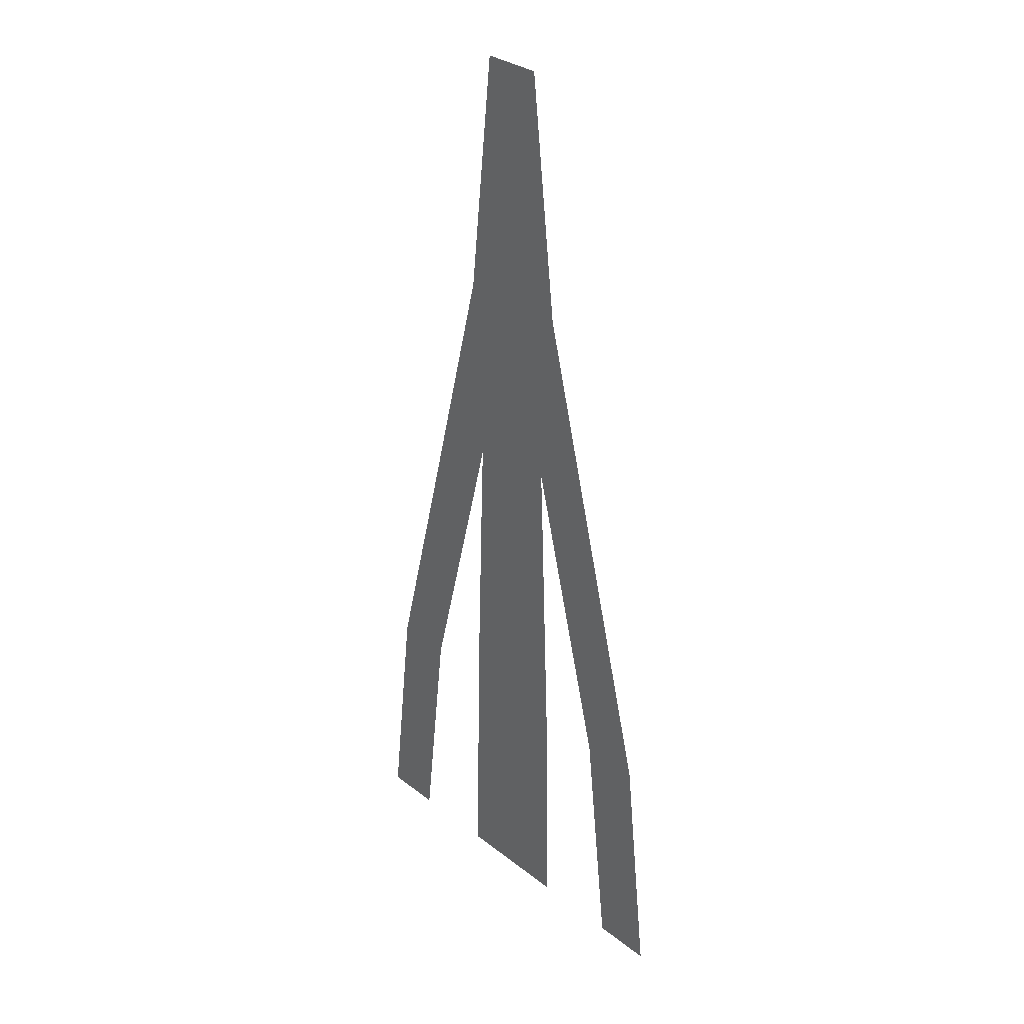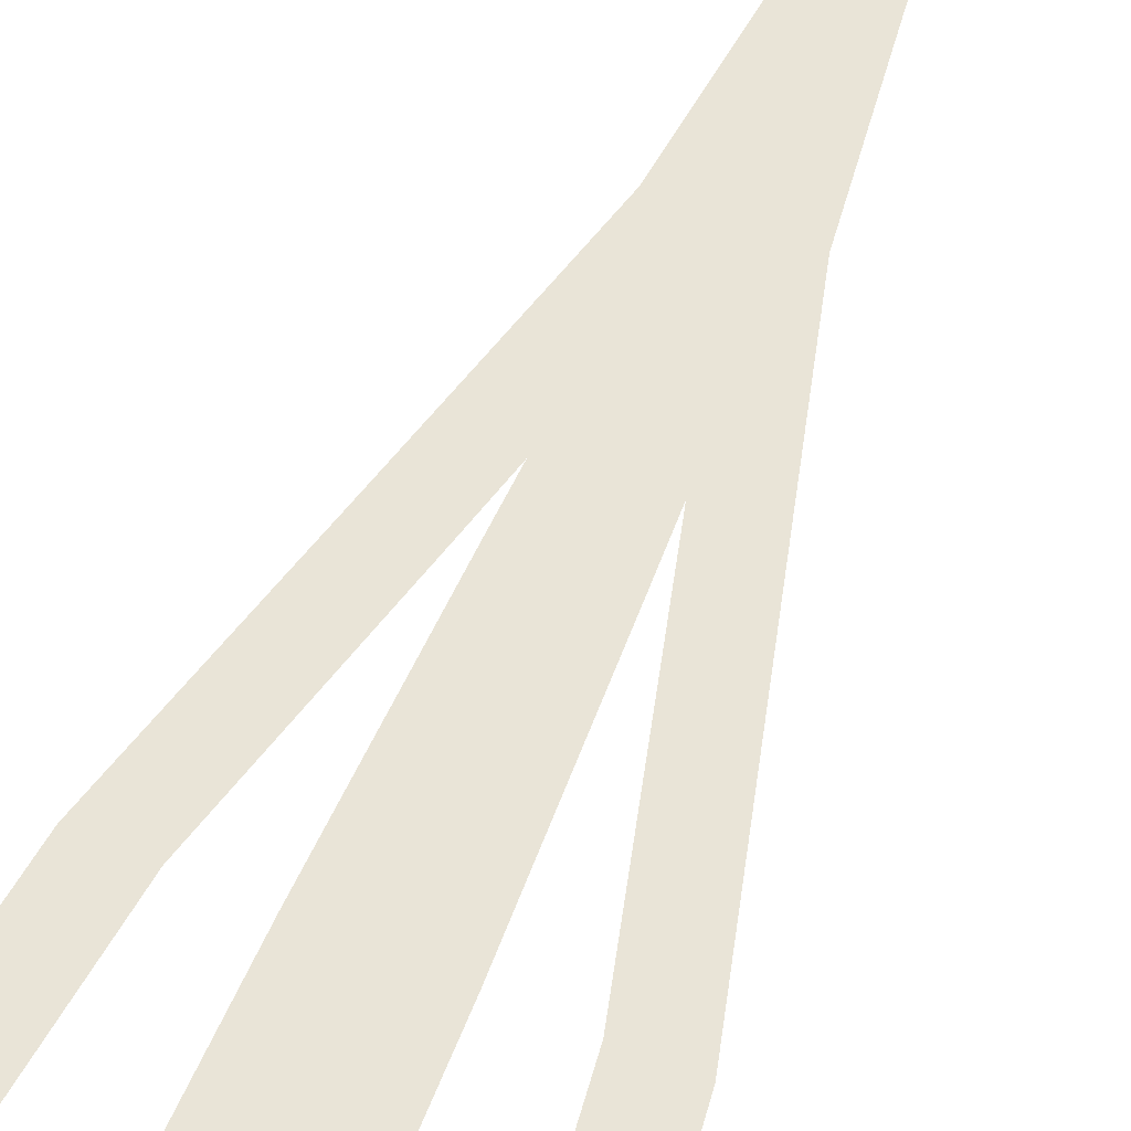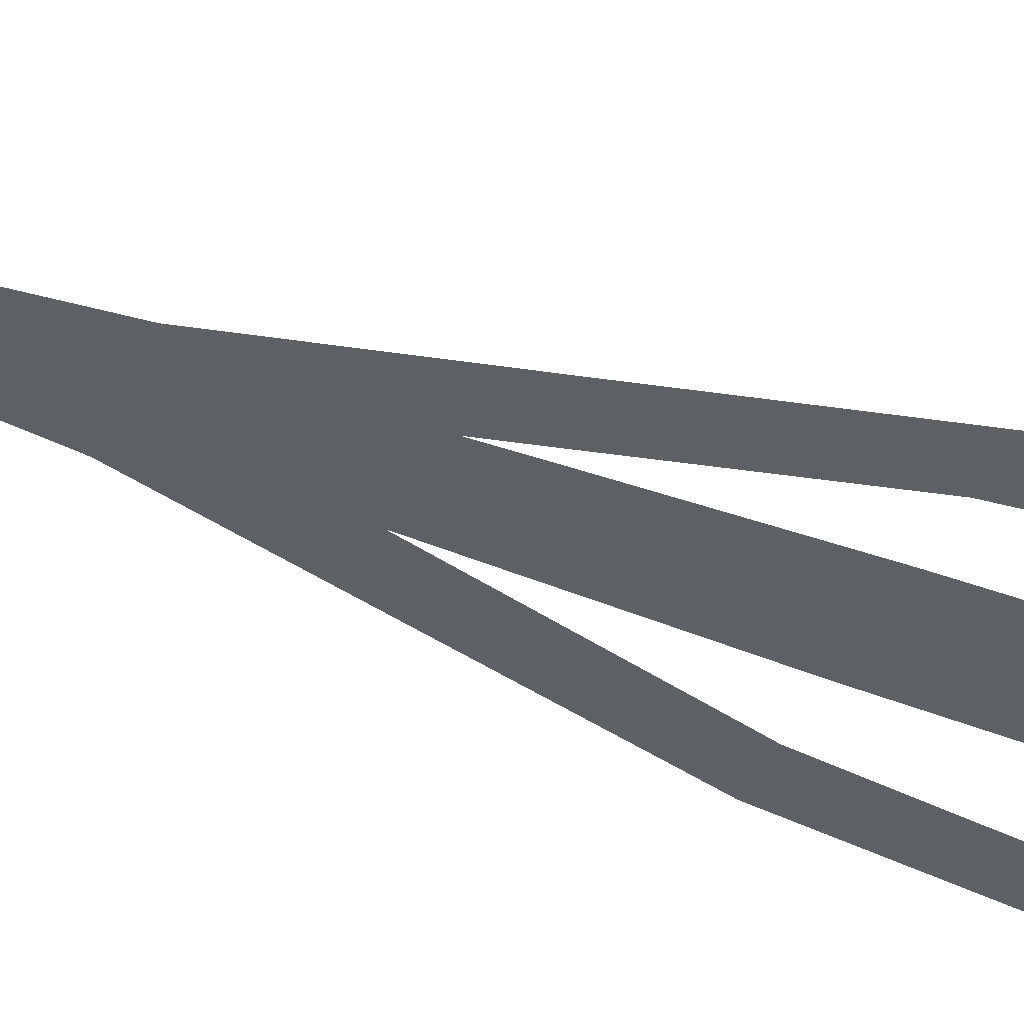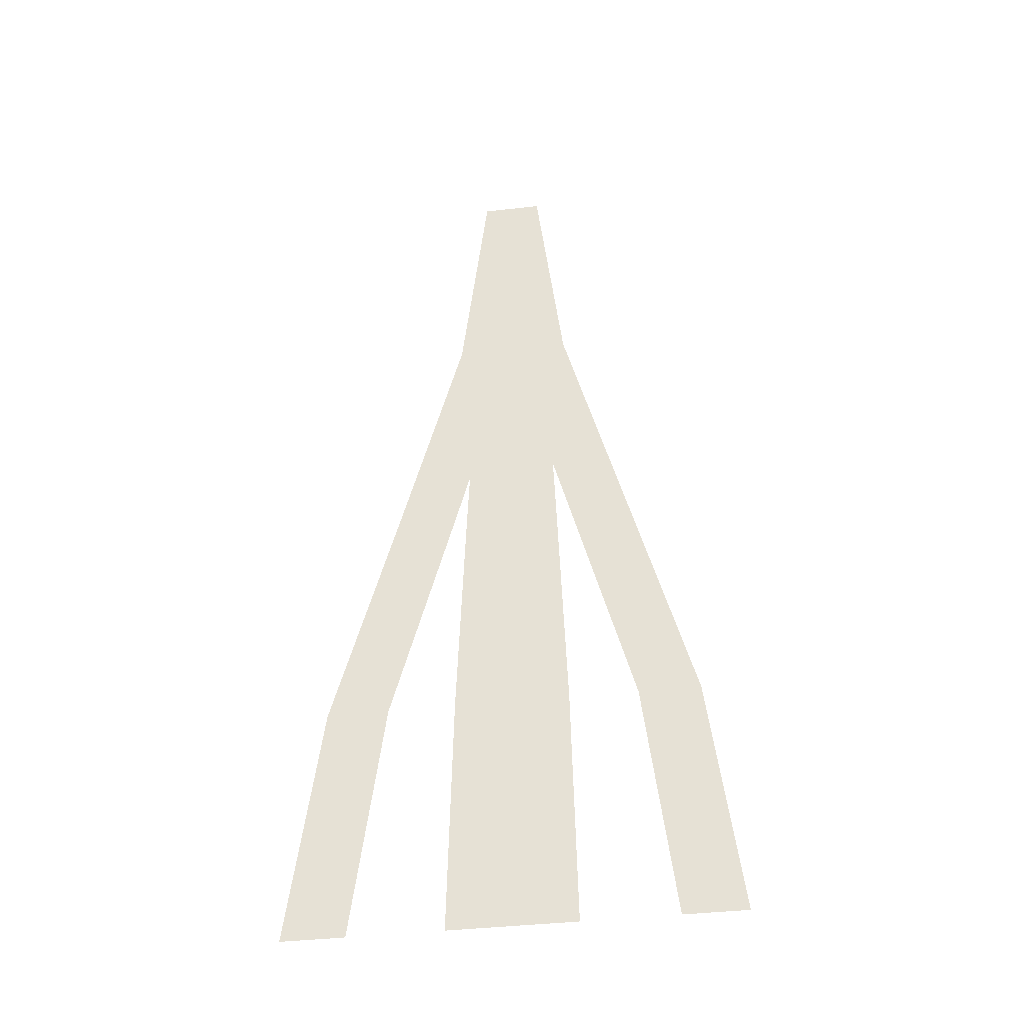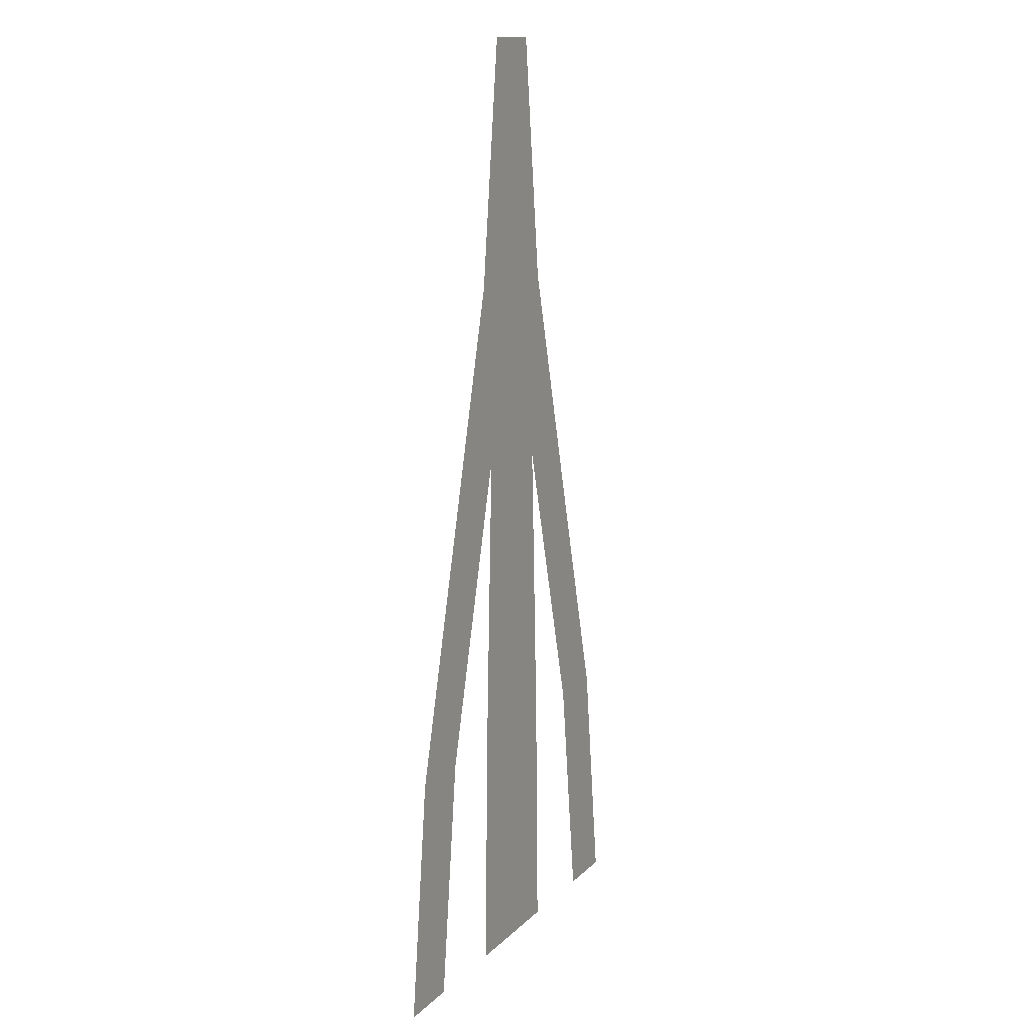
<metadata>
{"format":"obj","ext":"obj","renderer":"f3d","projection":"perspective","resolution":1024,"background":"white","views":[{"elev":31.6,"azim":-132.5,"up":"+Z"},{"elev":60.9,"azim":-157.1,"up":"+Y"},{"elev":-44.3,"azim":65.9,"up":"+Y"},{"elev":-40.7,"azim":-172.1,"up":"+Z"},{"elev":14.6,"azim":-61.6,"up":"+Z"}]}
</metadata>
<code>
v  3.701 0.2078 -16
v  3.135 0.225 -0
v  -0.8494 0.225 -0
v  -0.2889 0.2078 -16
v  4 0.2 -32
v  0 0.2 -32
v  2.491 0.2422 16
v  2 0.25 32
v  -2 0.25 32
v  -1.476 0.2422 16
v  0.3014 0.2078 -16
v  0.909 0.225 -0
v  -3.084 0.225 -0
v  -3.689 0.2078 -16
v  -0 0.2 -32
v  -4 0.2 -32
v  1.566 0.2422 16
v  -2.434 0.2422 16
v  12.03 0.2078 -16
v  7.877 0.225 -0
v  3.894 0.225 -0
v  8.043 0.2078 -16
v  13.96 0.2 -32
v  9.963 0.2 -32
v  3.776 0.2422 16
v  -0.1901 0.2422 16
v  -8.119 0.2078 -16
v  -3.99 0.225 -0
v  -7.983 0.225 -0
v  -12.11 0.2078 -16
v  -9.963 0.2 -32
v  -13.96 0.2 -32
v  0.1449 0.2422 16
v  -3.855 0.2422 16
g Object011
f 4 3 2 1
f 6 4 1 5
f 10 9 8 7
f 7 2 3 10
f 14 13 12 11
f 16 14 11 15
f 18 9 8 17
f 17 12 13 18
f 22 21 20 19
f 24 22 19 23
f 26 9 8 25
f 25 20 21 26
f 30 29 28 27
f 32 30 27 31
f 34 9 8 33
f 33 28 29 34

</code>
